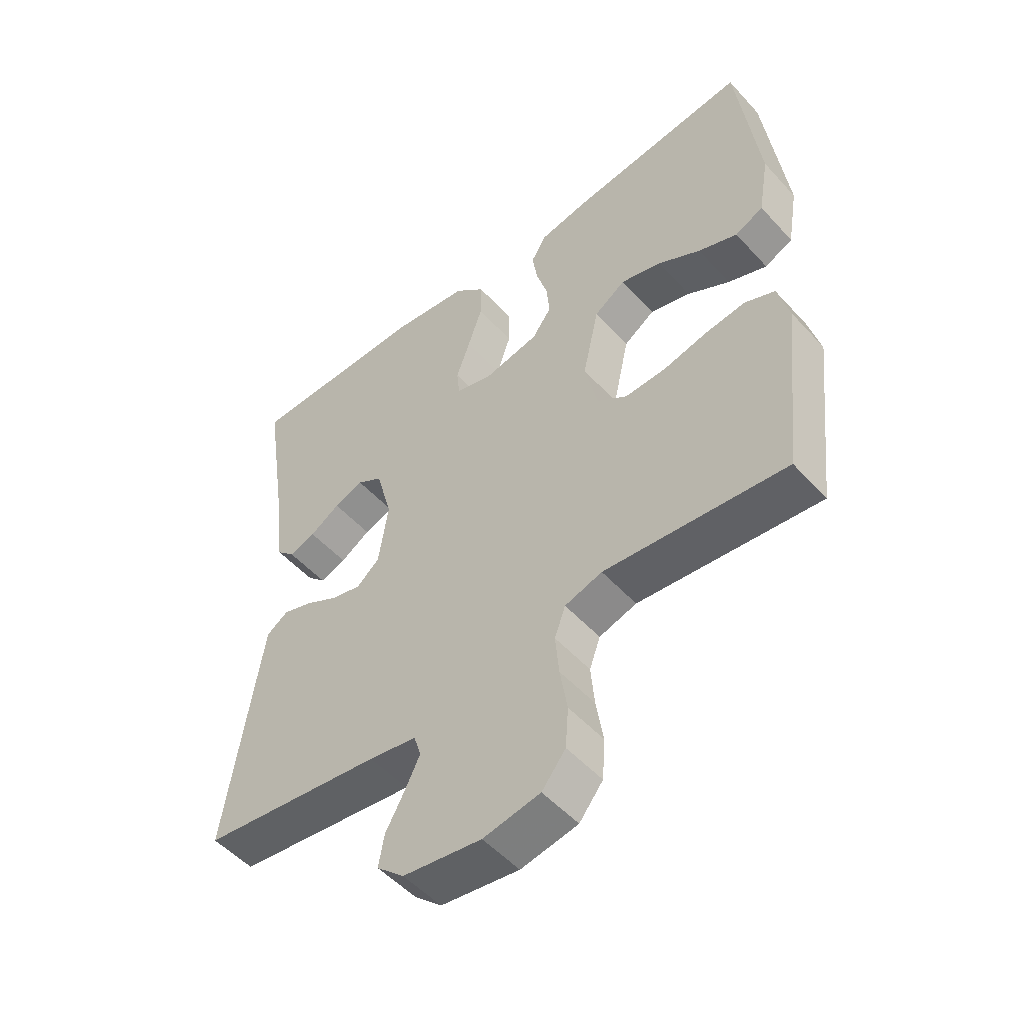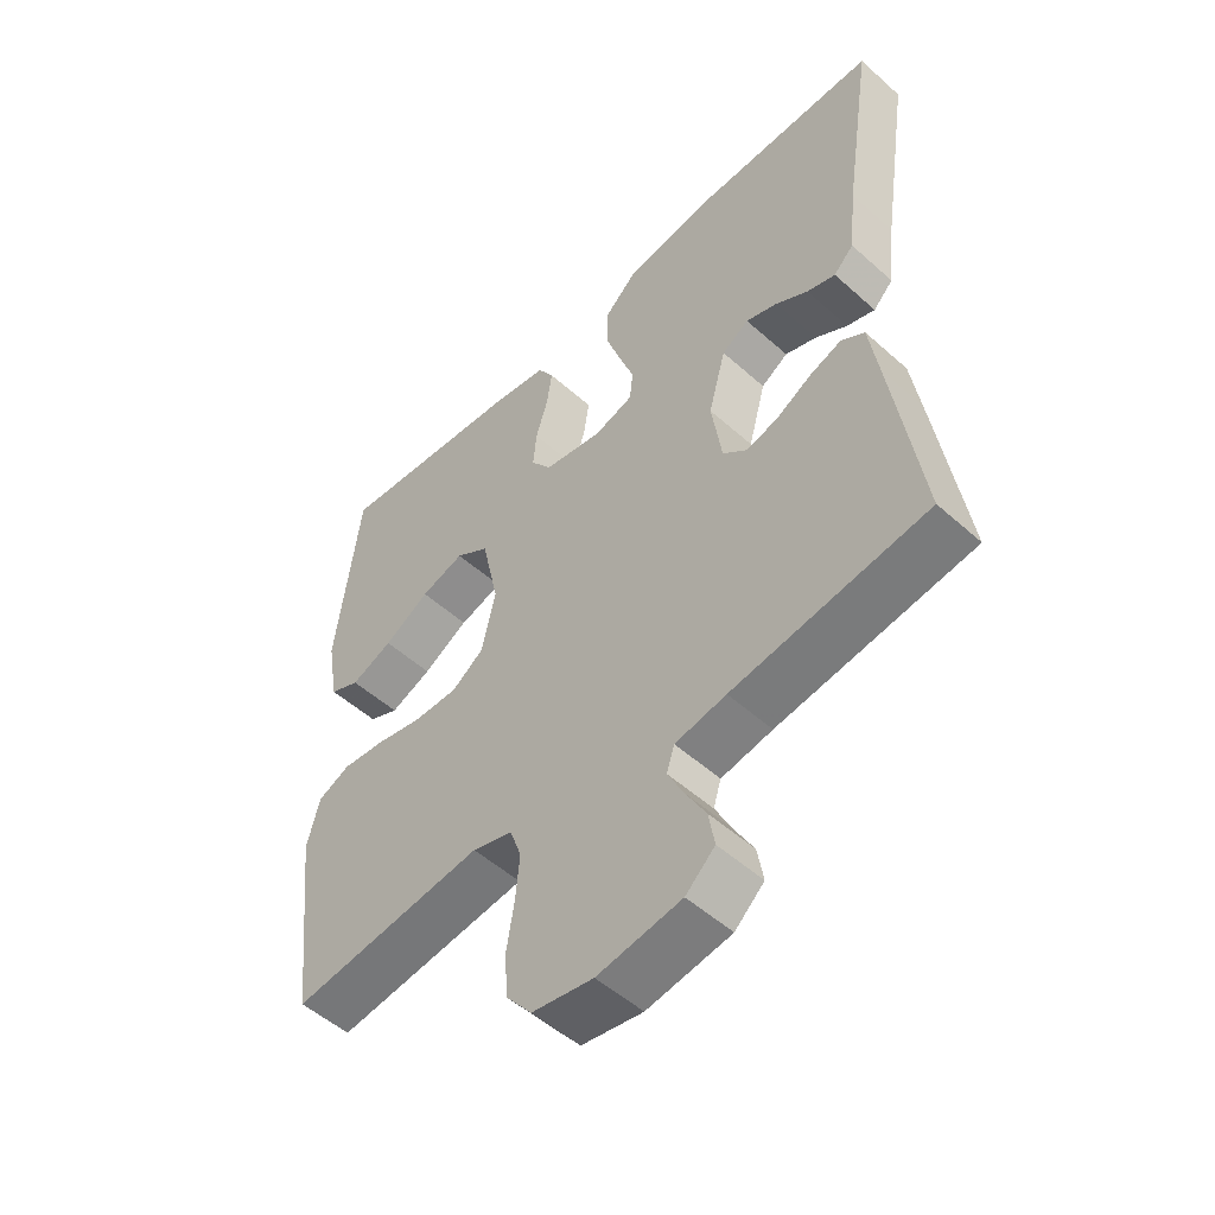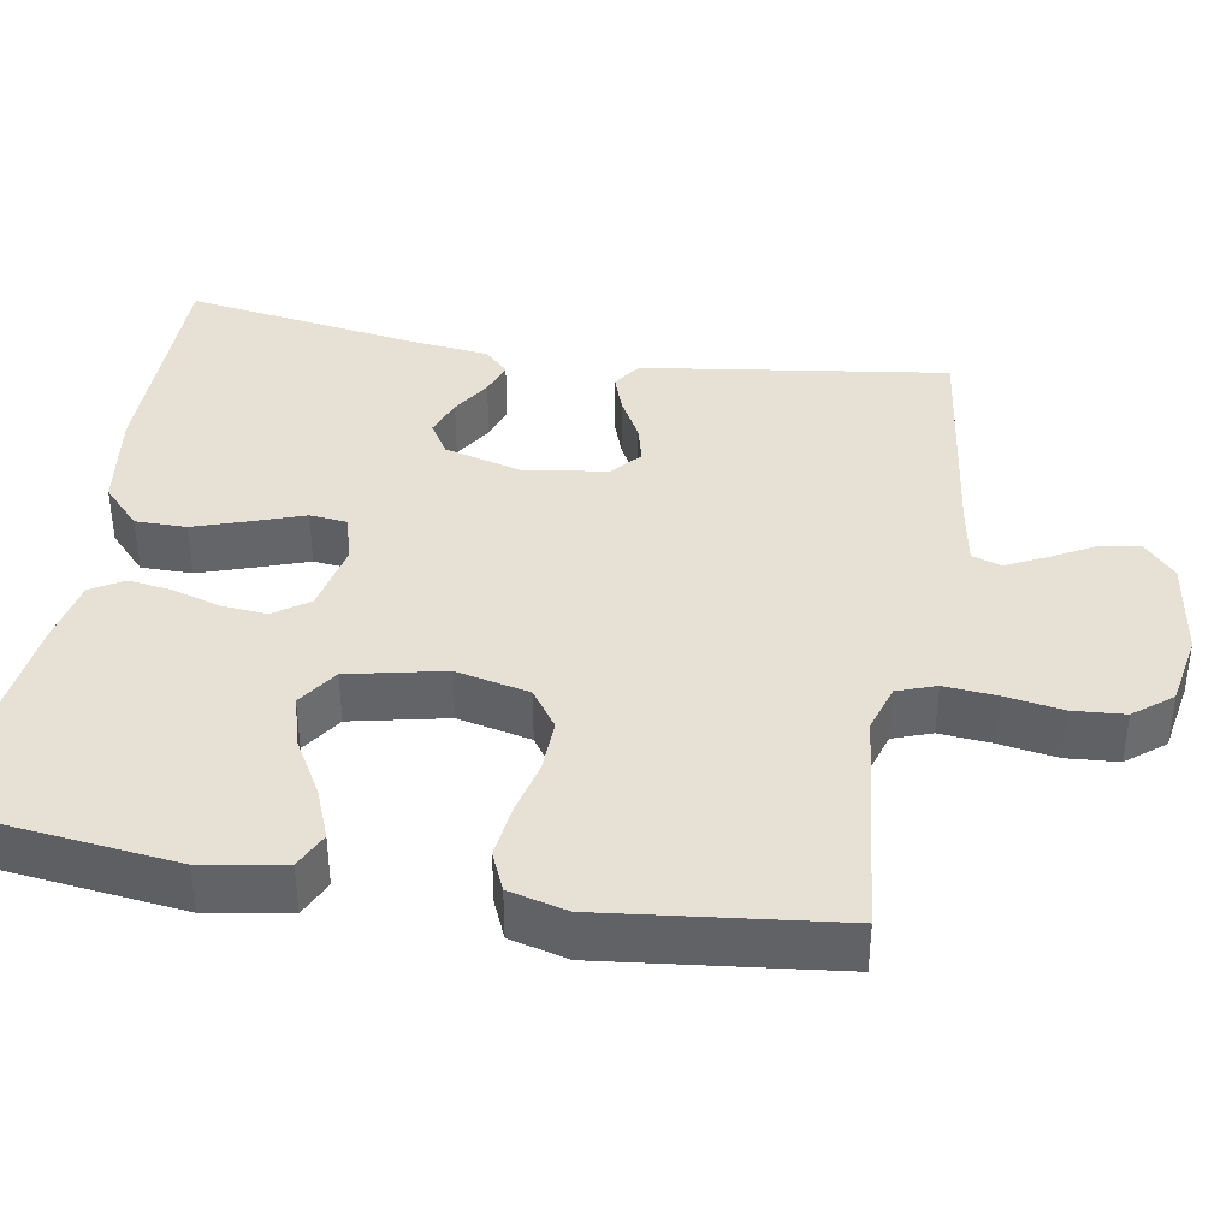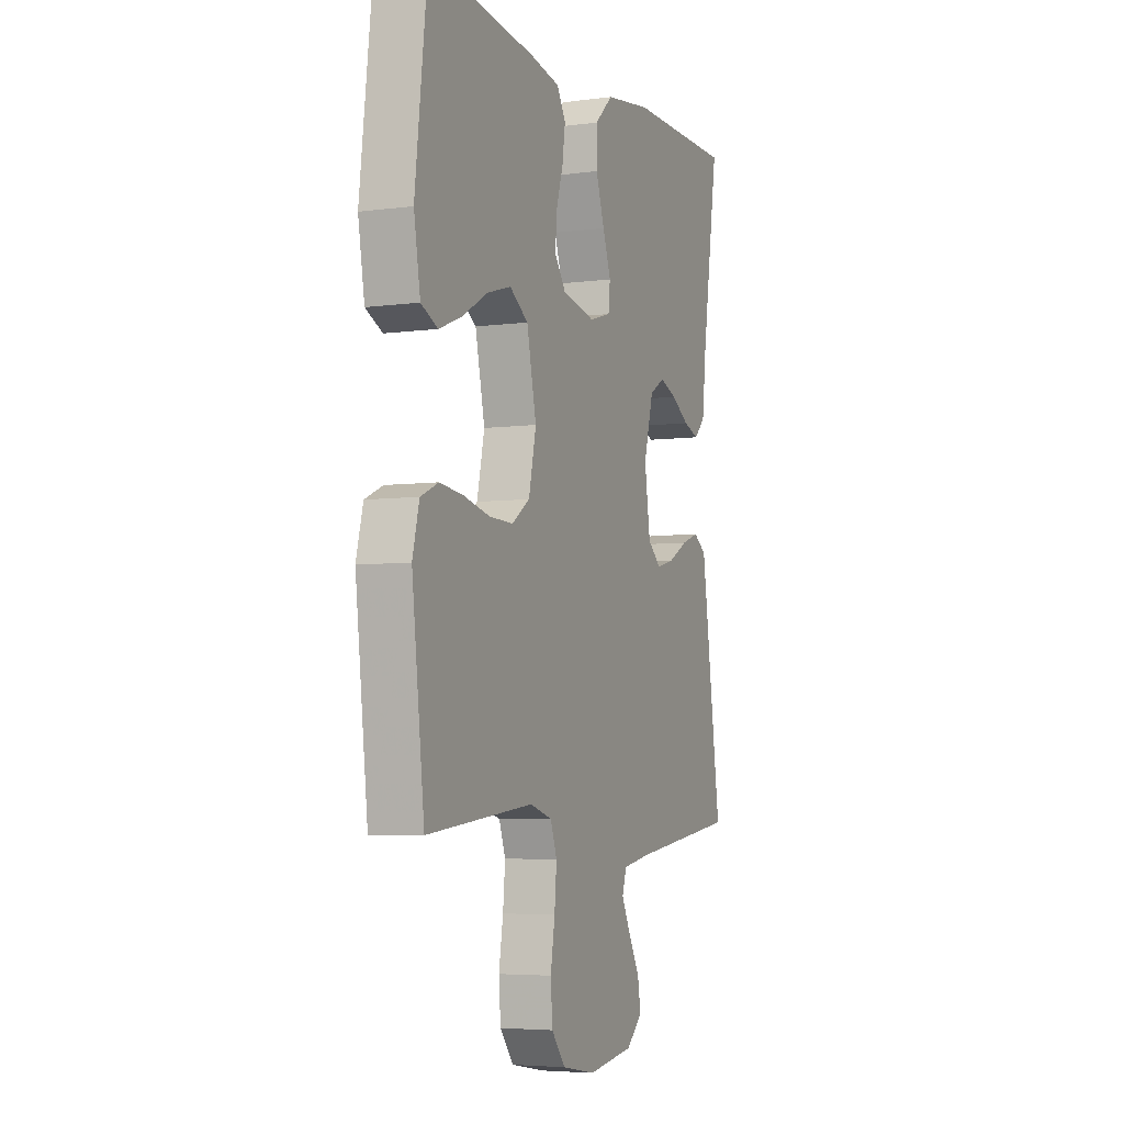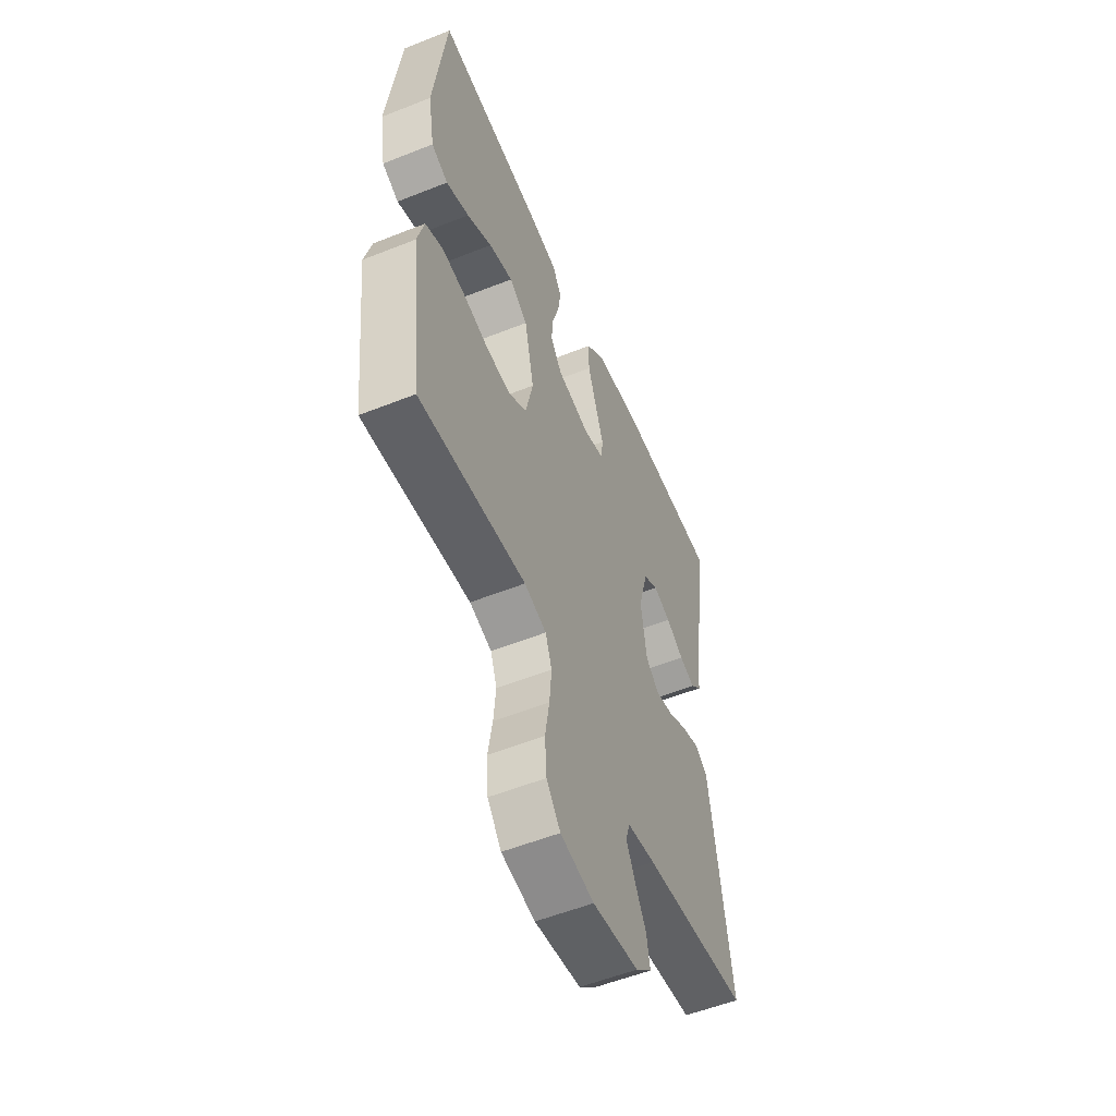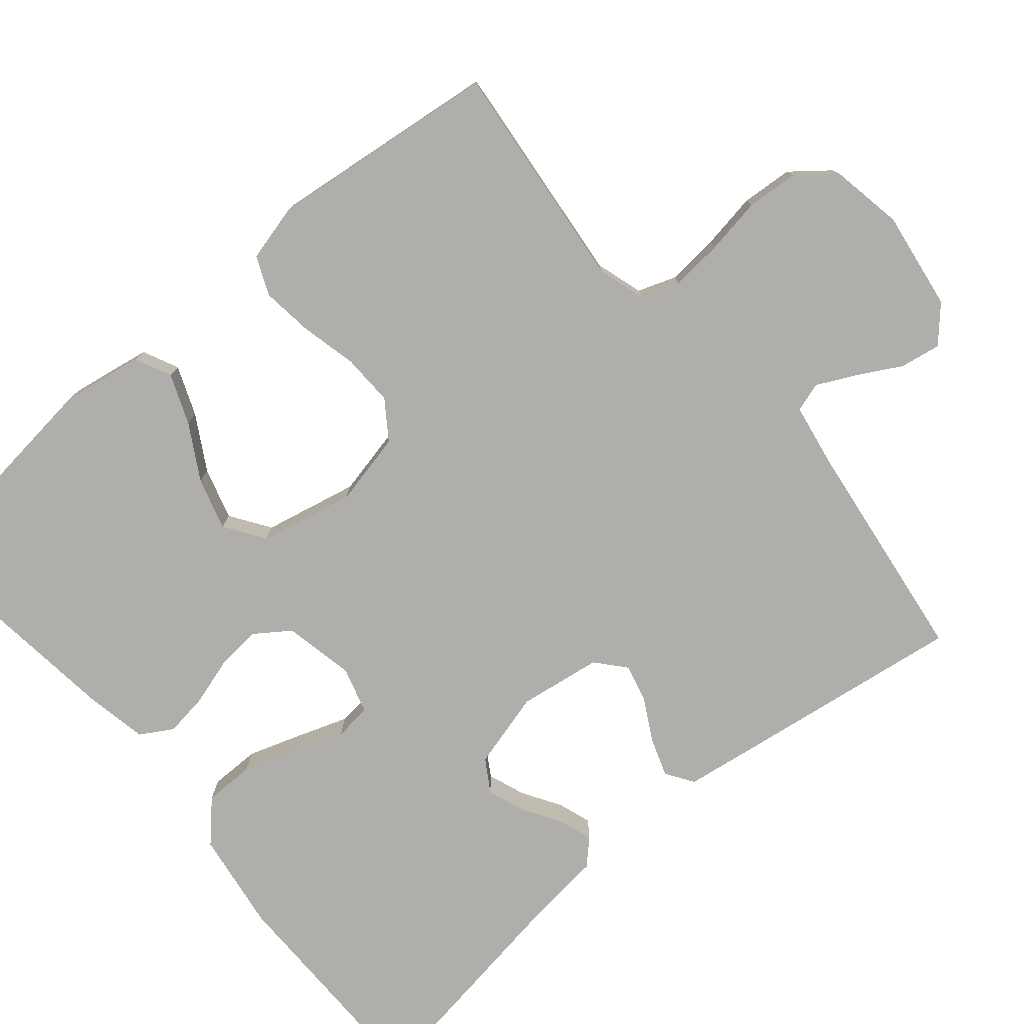
<metadata>
{"format":"obj","ext":"obj","renderer":"f3d","projection":"perspective","resolution":1024,"background":"white","views":[{"elev":-52.1,"azim":40.9,"up":"+Z"},{"elev":-52.4,"azim":-133.8,"up":"+Z"},{"elev":39.0,"azim":99.8,"up":"+Y"},{"elev":-5.1,"azim":112.5,"up":"+Z"},{"elev":-55.1,"azim":112.8,"up":"+Z"},{"elev":-77.6,"azim":130.2,"up":"+Y"}]}
</metadata>
<code>
v -0.5 0.07 0.5
v -0.2 0.07 0.501
v -0.07 0.07 0.482
v -0.019 0.07 0.434
v -0.019 0.07 0.368
v -0.043 0.07 0.296
v -0.066 0.07 0.231
v -0.061 0.07 0.183
v 0 0.07 0.165
v 0.092 0.07 0.184
v 0.124 0.07 0.229
v 0.119 0.07 0.287
v 0.1 0.07 0.35
v 0.092 0.07 0.407
v 0.117 0.07 0.449
v 0.2 0.07 0.465
v 0.5 0.07 0.5
v 0.535 0.07 0.2
v 0.517 0.07 0.094
v 0.47 0.07 0.072
v 0.405 0.07 0.098
v 0.334 0.07 0.139
v 0.266 0.07 0.159
v 0.214 0.07 0.124
v 0.187 0.07 0
v 0.208 0.07 -0.095
v 0.258 0.07 -0.13
v 0.326 0.07 -0.128
v 0.399 0.07 -0.111
v 0.466 0.07 -0.103
v 0.516 0.07 -0.125
v 0.535 0.07 -0.2
v 0.5 0.07 -0.5
v 0.2 0.07 -0.468
v 0.138 0.07 -0.487
v 0.12 0.07 -0.537
v 0.126 0.07 -0.605
v 0.138 0.07 -0.679
v 0.133 0.07 -0.746
v 0.094 0.07 -0.795
v 0 0.07 -0.812
v -0.129 0.07 -0.793
v -0.174 0.07 -0.752
v -0.165 0.07 -0.699
v -0.134 0.07 -0.643
v -0.109 0.07 -0.592
v -0.121 0.07 -0.554
v -0.2 0.07 -0.54
v -0.5 0.07 -0.5
v -0.457 0.07 -0.2
v -0.443 0.07 -0.105
v -0.407 0.07 -0.081
v -0.358 0.07 -0.098
v -0.303 0.07 -0.128
v -0.253 0.07 -0.141
v -0.215 0.07 -0.108
v -0.199 0.07 0
v -0.226 0.07 0.1
v -0.268 0.07 0.126
v -0.317 0.07 0.108
v -0.367 0.07 0.077
v -0.411 0.07 0.062
v -0.442 0.07 0.093
v -0.454 0.07 0.2
v -0.5 0 0.5
v -0.2 0 0.501
v -0.07 0 0.482
v -0.019 0 0.434
v -0.019 0 0.368
v -0.043 0 0.296
v -0.066 0 0.231
v -0.061 0 0.183
v 0 0 0.165
v 0.092 0 0.184
v 0.124 0 0.229
v 0.119 0 0.287
v 0.1 0 0.35
v 0.092 0 0.407
v 0.117 0 0.449
v 0.2 0 0.465
v 0.5 0 0.5
v 0.535 0 0.2
v 0.517 0 0.094
v 0.47 0 0.072
v 0.405 0 0.098
v 0.334 0 0.139
v 0.266 0 0.159
v 0.214 0 0.124
v 0.187 0 0
v 0.208 0 -0.095
v 0.258 0 -0.13
v 0.326 0 -0.128
v 0.399 0 -0.111
v 0.466 0 -0.103
v 0.516 0 -0.125
v 0.535 0 -0.2
v 0.5 0 -0.5
v 0.2 0 -0.468
v 0.138 0 -0.487
v 0.12 0 -0.537
v 0.126 0 -0.605
v 0.138 0 -0.679
v 0.133 0 -0.746
v 0.094 0 -0.795
v 0 0 -0.812
v -0.129 0 -0.793
v -0.174 0 -0.752
v -0.165 0 -0.699
v -0.134 0 -0.643
v -0.109 0 -0.592
v -0.121 0 -0.554
v -0.2 0 -0.54
v -0.5 0 -0.5
v -0.457 0 -0.2
v -0.443 0 -0.105
v -0.407 0 -0.081
v -0.358 0 -0.098
v -0.303 0 -0.128
v -0.253 0 -0.141
v -0.215 0 -0.108
v -0.199 0 0
v -0.226 0 0.1
v -0.268 0 0.126
v -0.317 0 0.108
v -0.367 0 0.077
v -0.411 0 0.062
v -0.442 0 0.093
v -0.454 0 0.2
f 62 63 64
f 61 62 64
f 60 61 64
f 5 6 7
f 4 5 7
f 3 4 7
f 2 3 7
f 1 2 7
f 64 1 7
f 60 64 7
f 59 60 7
f 58 59 7 8
f 57 58 8 9
f 56 57 9 10
f 52 53 54
f 51 52 54
f 50 51 54
f 49 50 54
f 48 49 54
f 47 48 54 55
f 43 44 45
f 42 43 45
f 41 42 45
f 40 41 45
f 39 40 45
f 38 39 45
f 37 38 45
f 36 37 45 46
f 35 36 46 47
f 32 33 34
f 31 32 34
f 30 31 34
f 29 30 34
f 28 29 34
f 34 35 47
f 28 34 47
f 27 28 47
f 20 21 22
f 19 20 22
f 18 19 22
f 17 18 22
f 16 17 22
f 15 16 22
f 14 15 22
f 13 14 22
f 12 13 22
f 11 12 22 23
f 10 11 23 24
f 47 55 56
f 27 47 56
f 26 27 56
f 25 26 56 10
f 10 24 25
f 128 127 126
f 128 126 125
f 128 125 124
f 71 70 69
f 71 69 68
f 71 68 67
f 71 67 66
f 71 66 65
f 71 65 128
f 71 128 124
f 71 124 123
f 72 71 123 122
f 73 72 122 121
f 74 73 121 120
f 118 117 116
f 118 116 115
f 118 115 114
f 118 114 113
f 118 113 112
f 119 118 112 111
f 109 108 107
f 109 107 106
f 109 106 105
f 109 105 104
f 109 104 103
f 109 103 102
f 109 102 101
f 110 109 101 100
f 111 110 100 99
f 98 97 96
f 98 96 95
f 98 95 94
f 98 94 93
f 98 93 92
f 111 99 98
f 111 98 92
f 111 92 91
f 86 85 84
f 86 84 83
f 86 83 82
f 86 82 81
f 86 81 80
f 86 80 79
f 86 79 78
f 86 78 77
f 86 77 76
f 87 86 76 75
f 88 87 75 74
f 120 119 111
f 120 111 91
f 120 91 90
f 74 120 90 89
f 89 88 74
f 1 65 66 2
f 2 66 67 3
f 3 67 68 4
f 4 68 69 5
f 5 69 70 6
f 6 70 71 7
f 7 71 72 8
f 8 72 73 9
f 9 73 74 10
f 10 74 75 11
f 11 75 76 12
f 12 76 77 13
f 13 77 78 14
f 14 78 79 15
f 15 79 80 16
f 16 80 81 17
f 17 81 82 18
f 18 82 83 19
f 19 83 84 20
f 20 84 85 21
f 21 85 86 22
f 22 86 87 23
f 23 87 88 24
f 24 88 89 25
f 25 89 90 26
f 26 90 91 27
f 27 91 92 28
f 28 92 93 29
f 29 93 94 30
f 30 94 95 31
f 31 95 96 32
f 32 96 97 33
f 33 97 98 34
f 34 98 99 35
f 35 99 100 36
f 36 100 101 37
f 37 101 102 38
f 38 102 103 39
f 39 103 104 40
f 40 104 105 41
f 41 105 106 42
f 42 106 107 43
f 43 107 108 44
f 44 108 109 45
f 45 109 110 46
f 46 110 111 47
f 47 111 112 48
f 48 112 113 49
f 49 113 114 50
f 50 114 115 51
f 51 115 116 52
f 52 116 117 53
f 53 117 118 54
f 54 118 119 55
f 55 119 120 56
f 56 120 121 57
f 57 121 122 58
f 58 122 123 59
f 59 123 124 60
f 60 124 125 61
f 61 125 126 62
f 62 126 127 63
f 63 127 128 64
f 64 128 65 1

</code>
